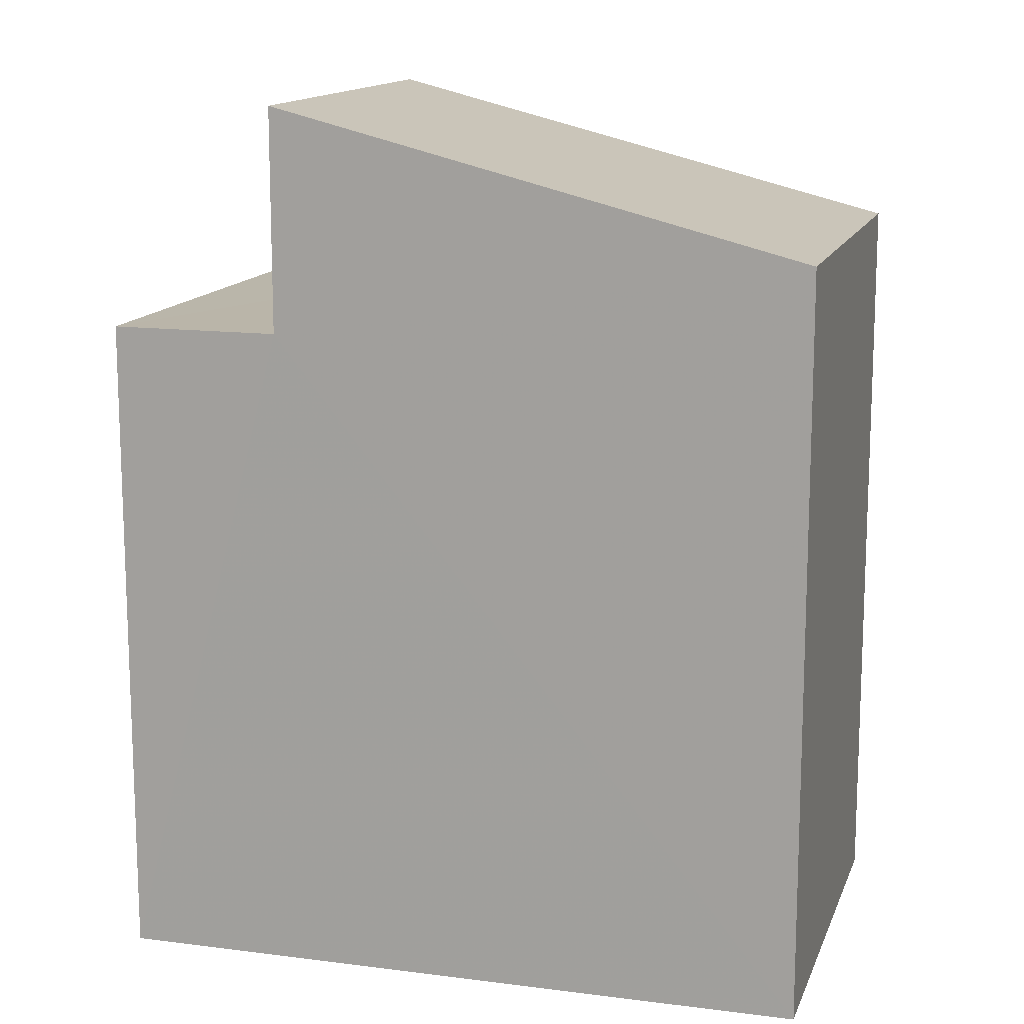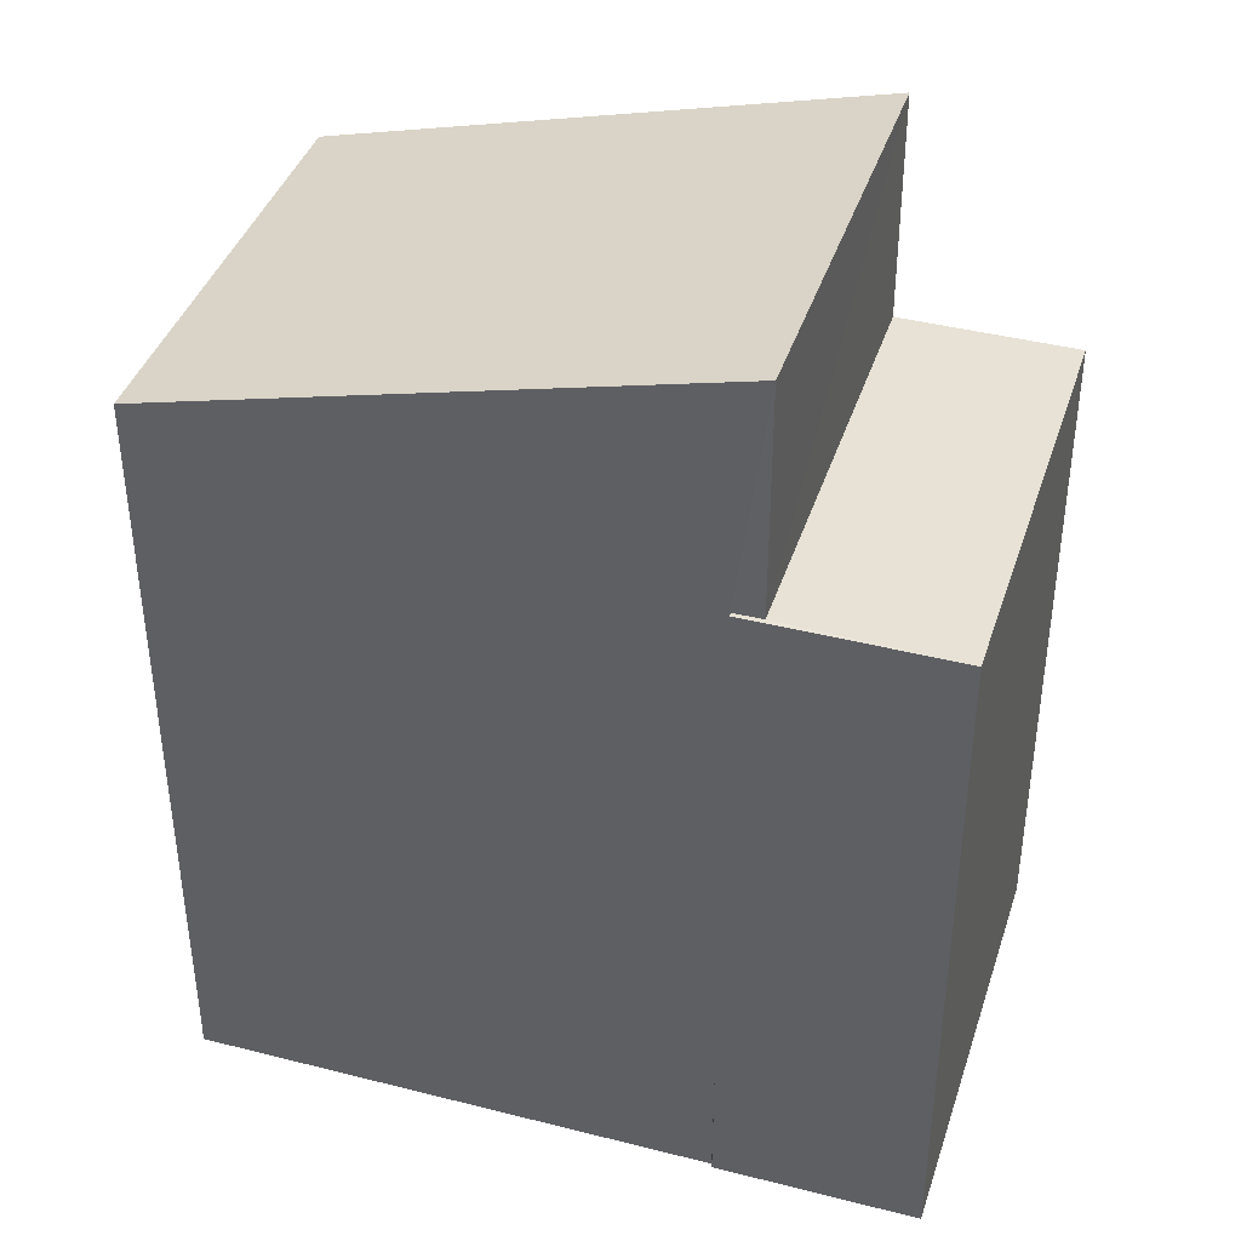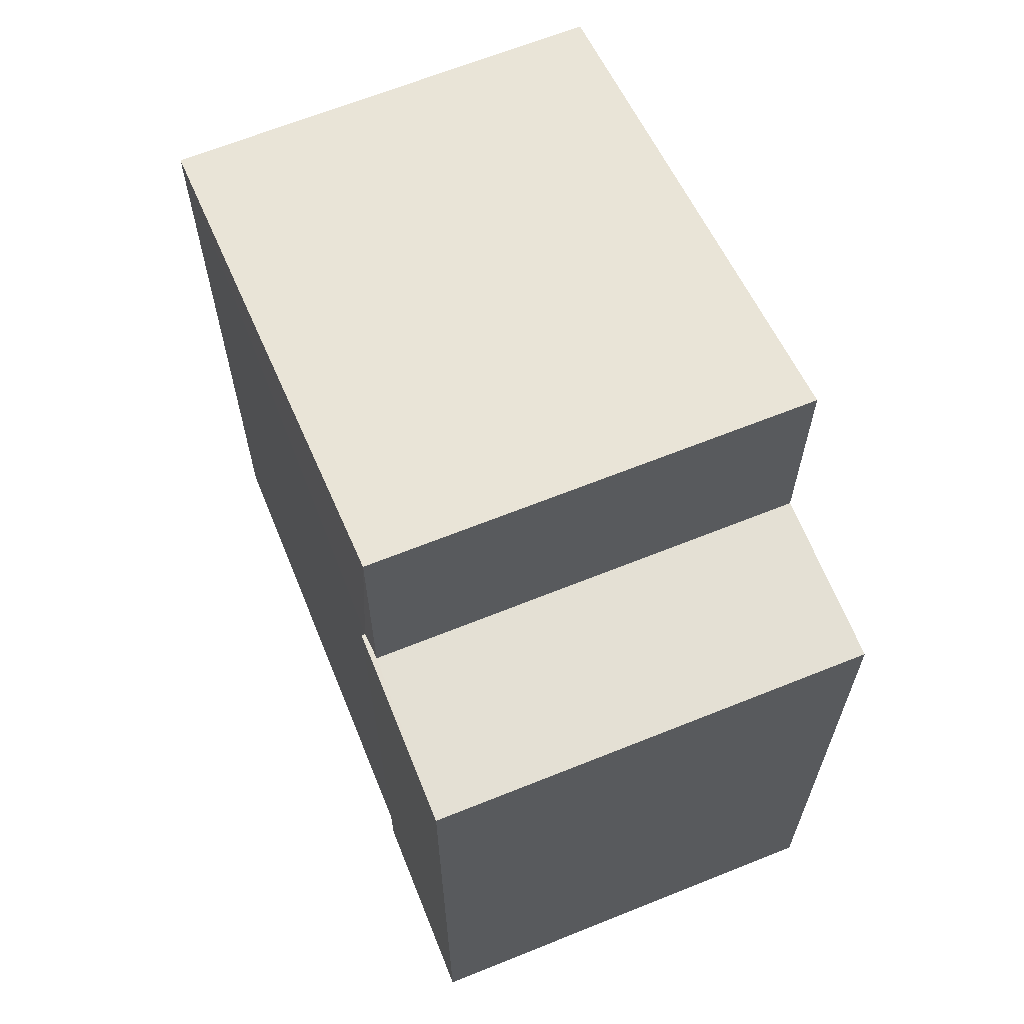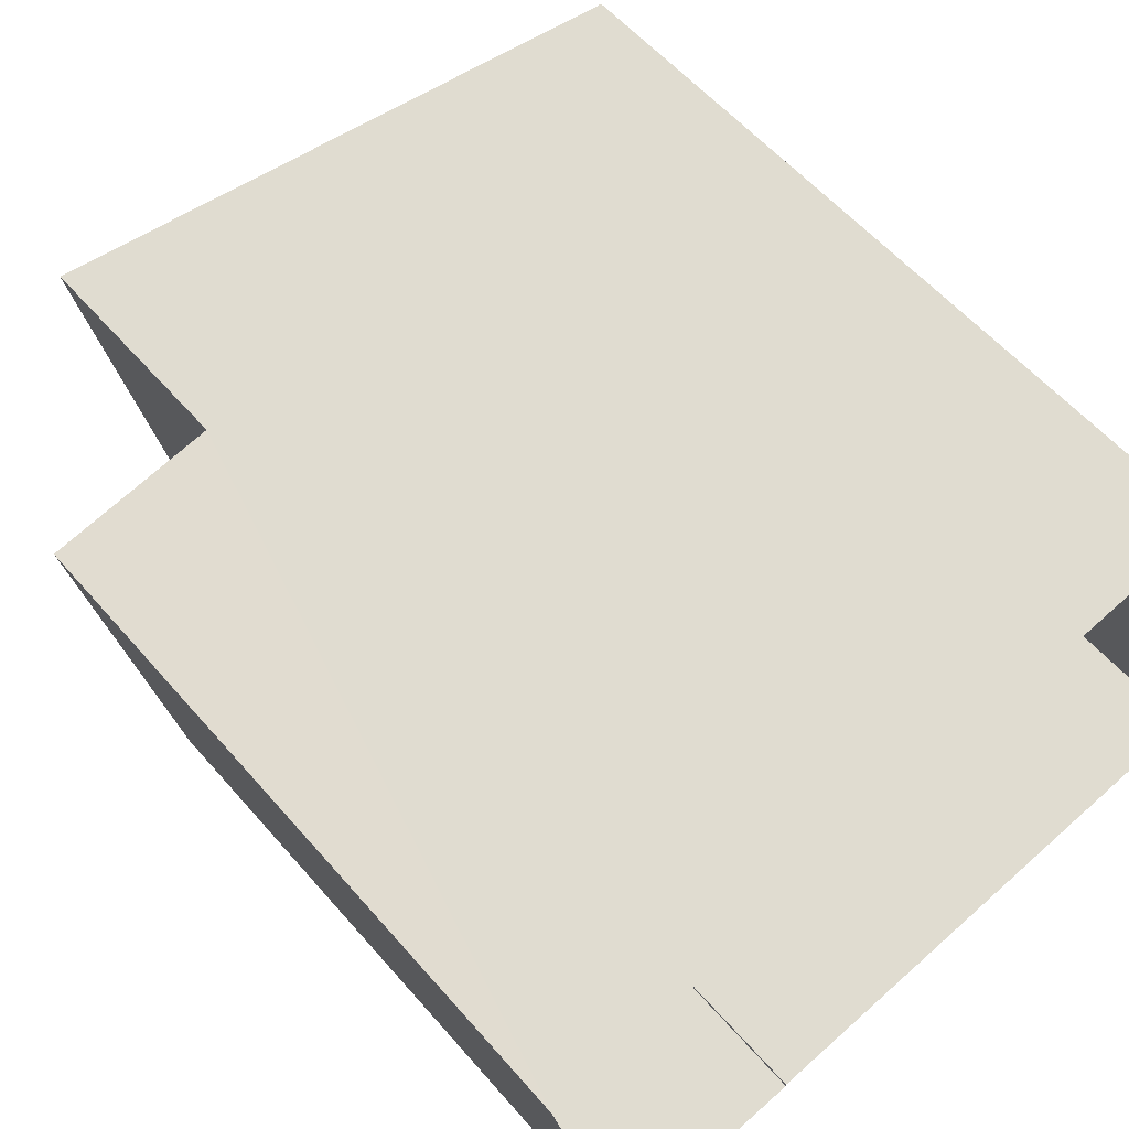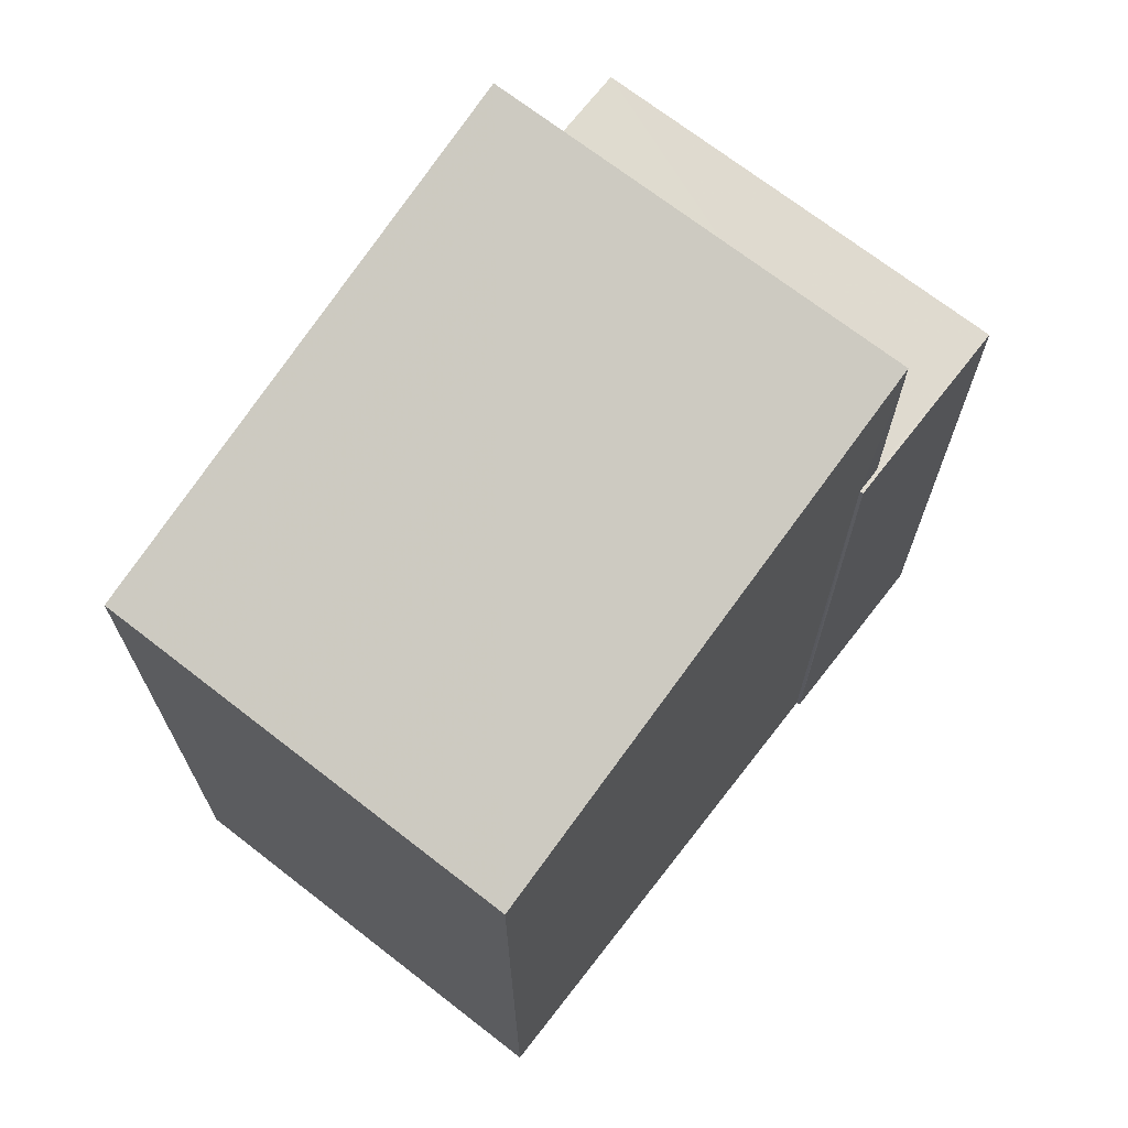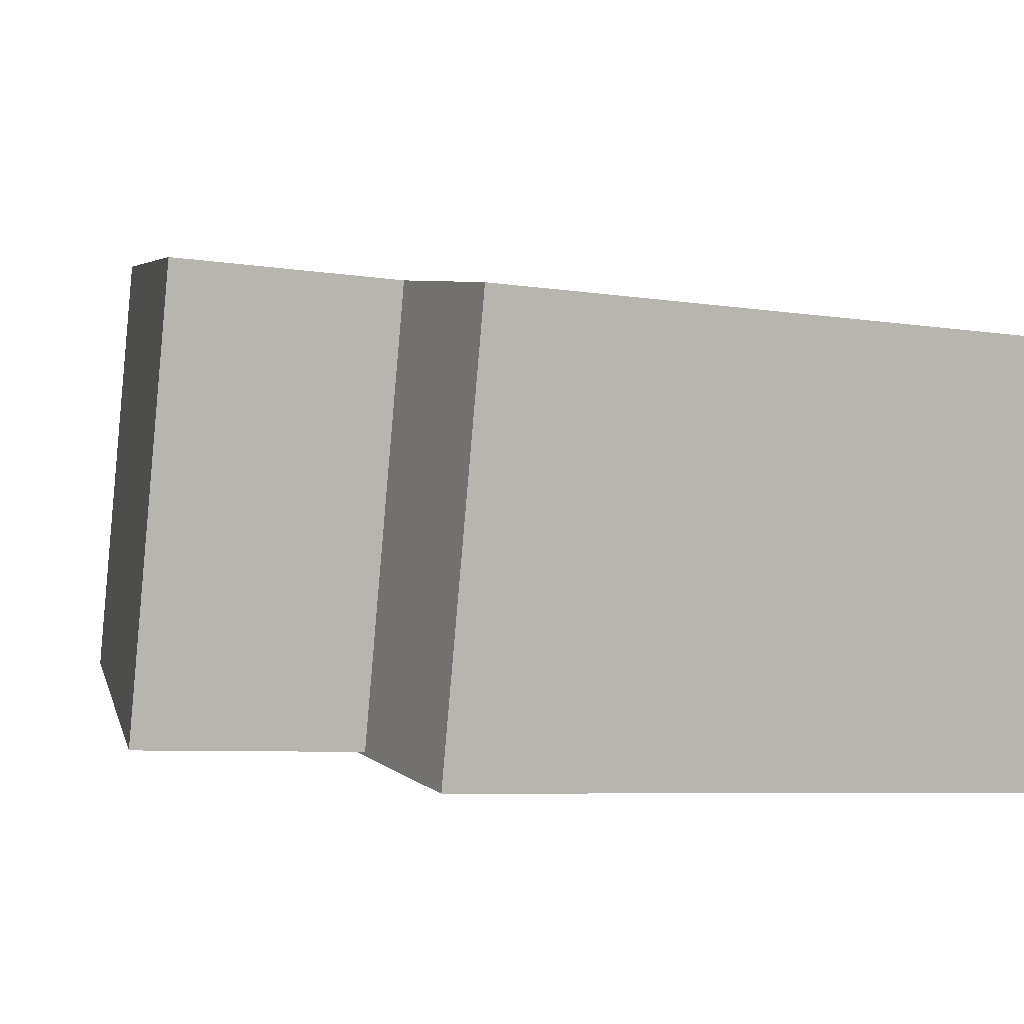
<metadata>
{"format":"obj","ext":"obj","renderer":"f3d","projection":"perspective","resolution":1024,"background":"white","views":[{"elev":13.7,"azim":-175.0,"up":"+Z"},{"elev":40.2,"azim":6.3,"up":"+Z"},{"elev":66.0,"azim":56.9,"up":"+Z"},{"elev":57.3,"azim":139.7,"up":"+Y"},{"elev":70.5,"azim":-63.2,"up":"+Z"},{"elev":-6.2,"azim":63.4,"up":"+Y"}]}
</metadata>
<code>
v -8.91e+04 -9.976e+04 7.449
v -8.91e+04 -9.976e+04 7.449
v -8.909e+04 -9.976e+04 7.449
v -8.909e+04 -9.976e+04 7.449
v -8.909e+04 -9.976e+04 7.449
v -8.909e+04 -9.976e+04 7.449
v -8.909e+04 -9.976e+04 12.89
v -8.909e+04 -9.976e+04 12.89
v -8.909e+04 -9.976e+04 12.89
v -8.909e+04 -9.976e+04 12.89
v -8.909e+04 -9.976e+04 12.89
v -8.909e+04 -9.976e+04 12.89
v -8.909e+04 -9.976e+04 14.71
v -8.91e+04 -9.976e+04 13.6
v -8.91e+04 -9.976e+04 13.61
v -8.909e+04 -9.976e+04 14.73
f 1 2 3
f 2 4 3
f 3 5 6
f 3 4 5
f 7 8 9
f 9 8 10
f 7 11 8
f 10 8 12
f 13 14 15
f 16 13 15
f 8 13 16
f 8 11 13
f 8 16 12
f 3 12 1
f 1 12 15
f 12 16 15
f 12 6 10
f 12 3 6
f 10 6 5
f 9 10 5
f 7 5 4
f 7 9 5
f 14 13 11
f 14 11 2
f 11 4 2
f 11 7 4
f 14 2 1
f 15 14 1

</code>
